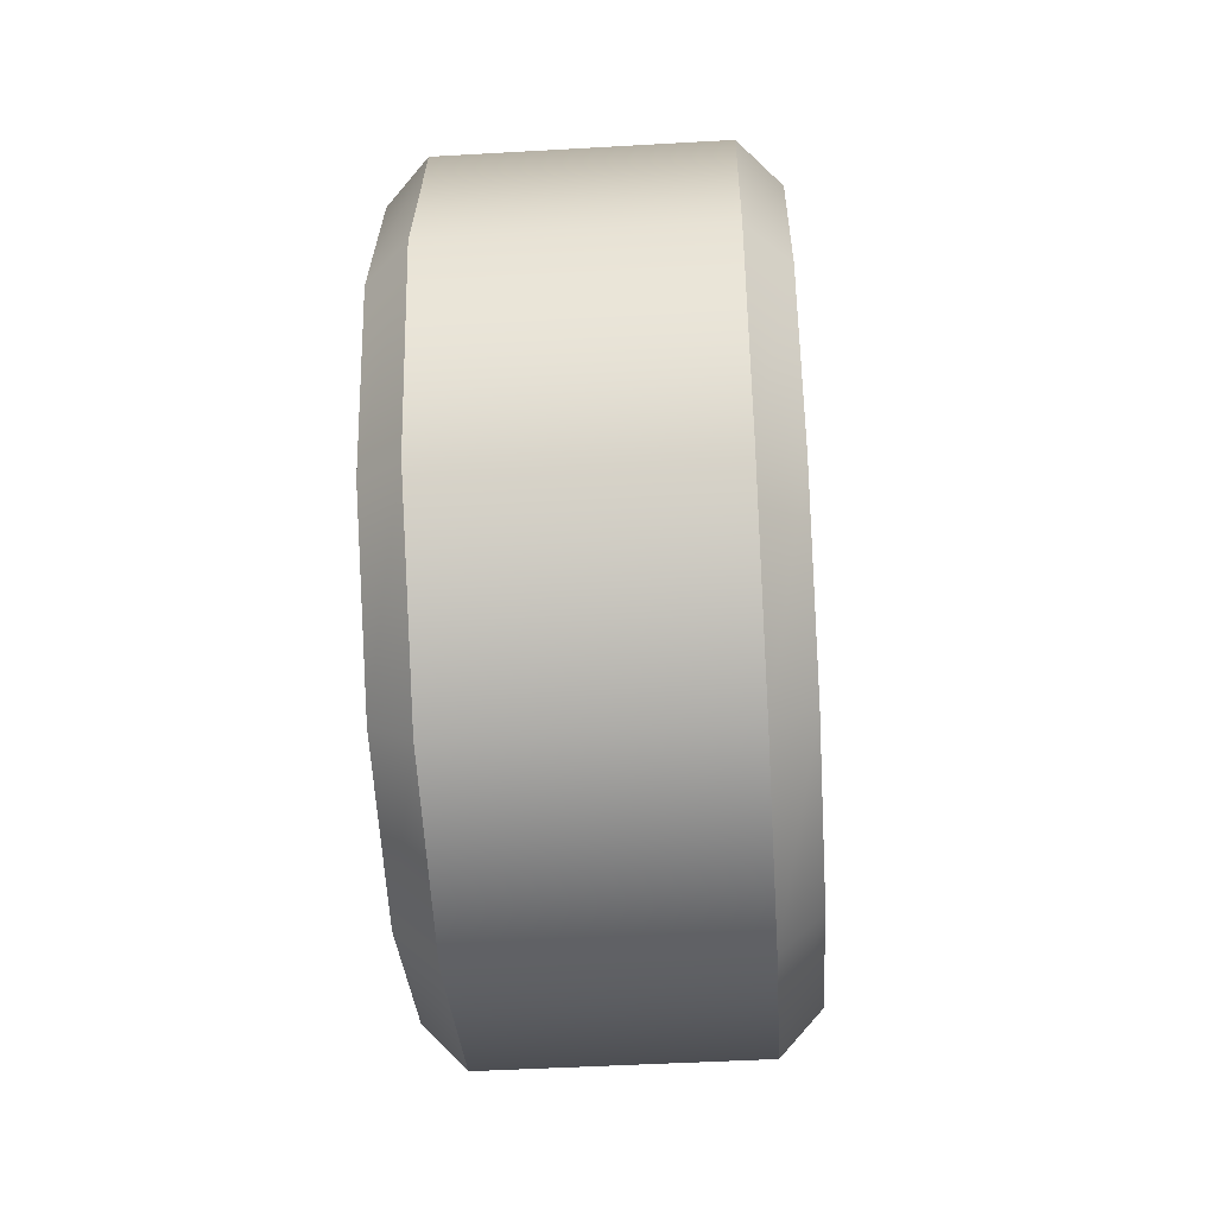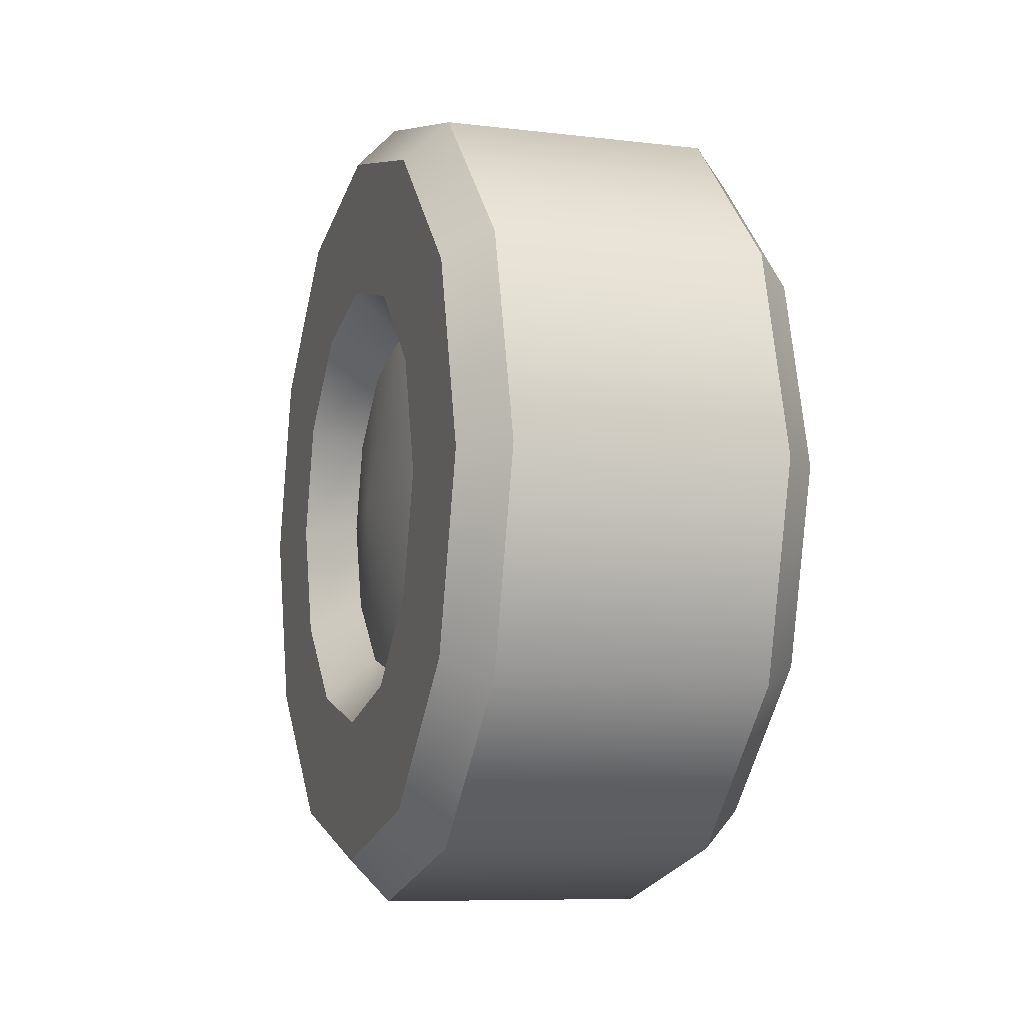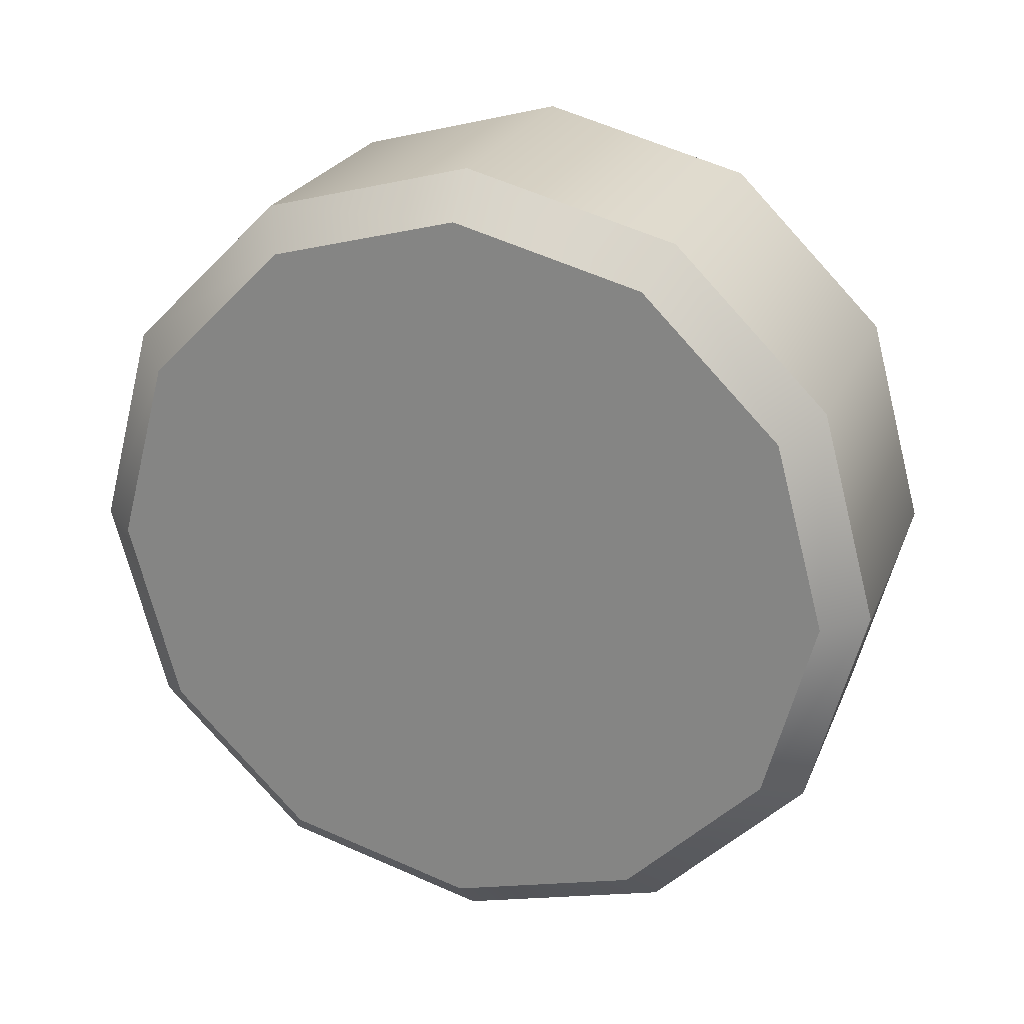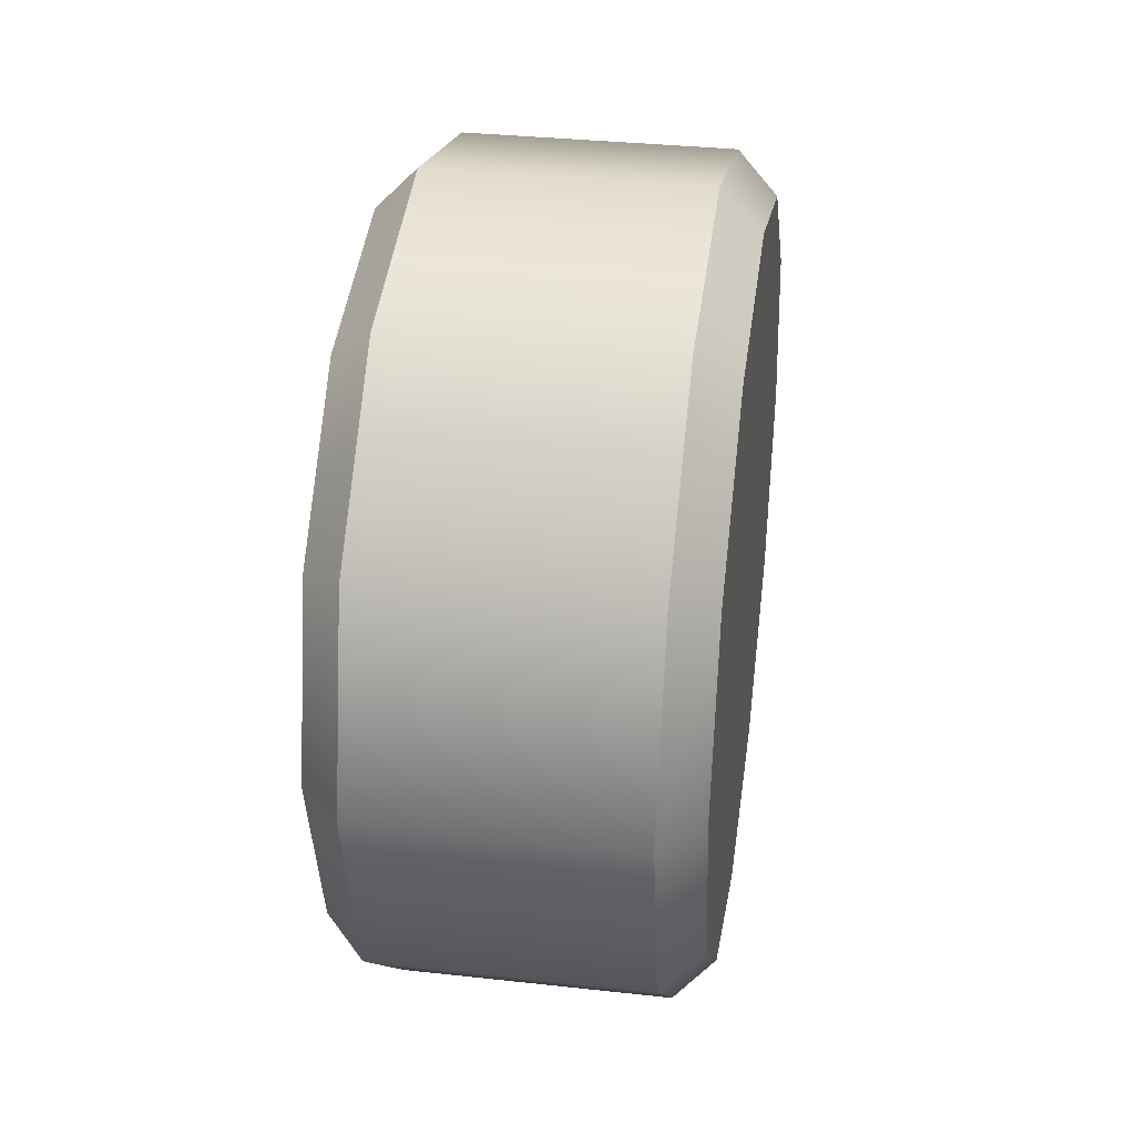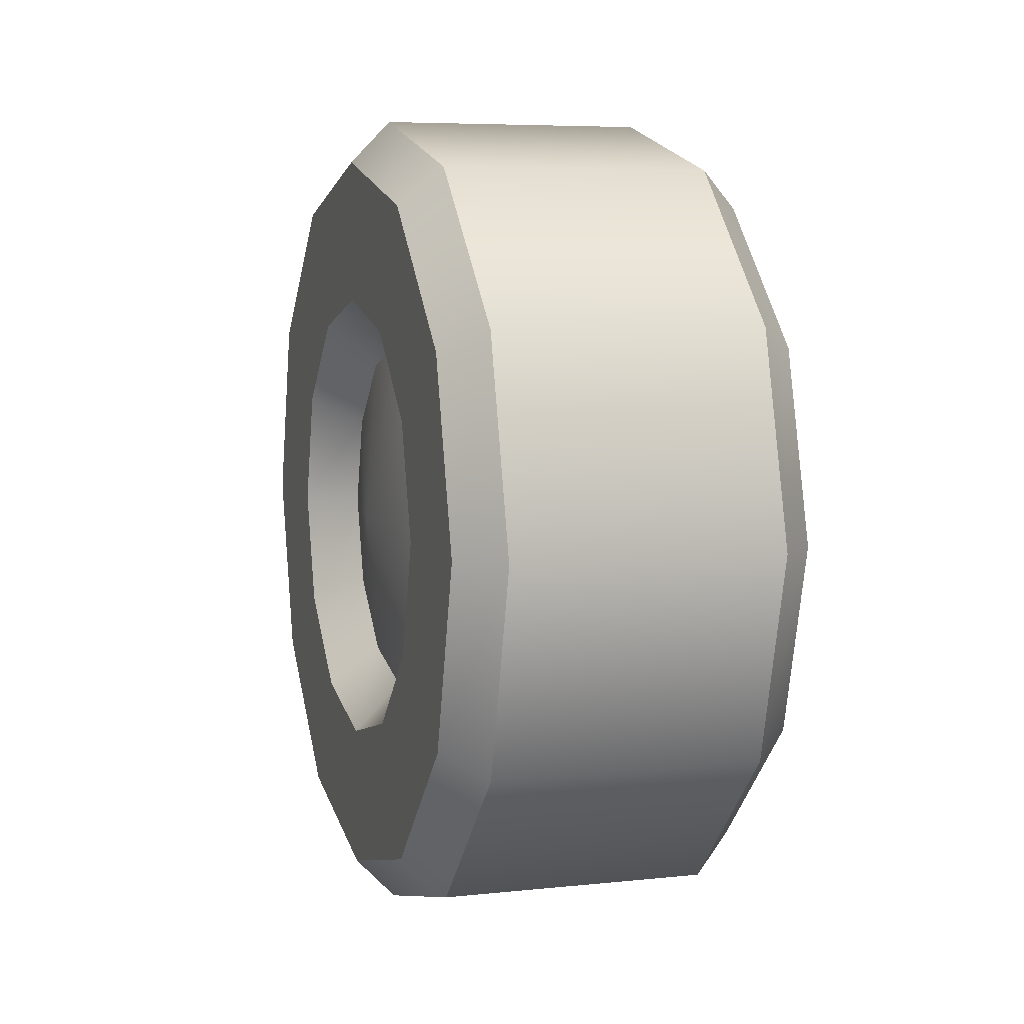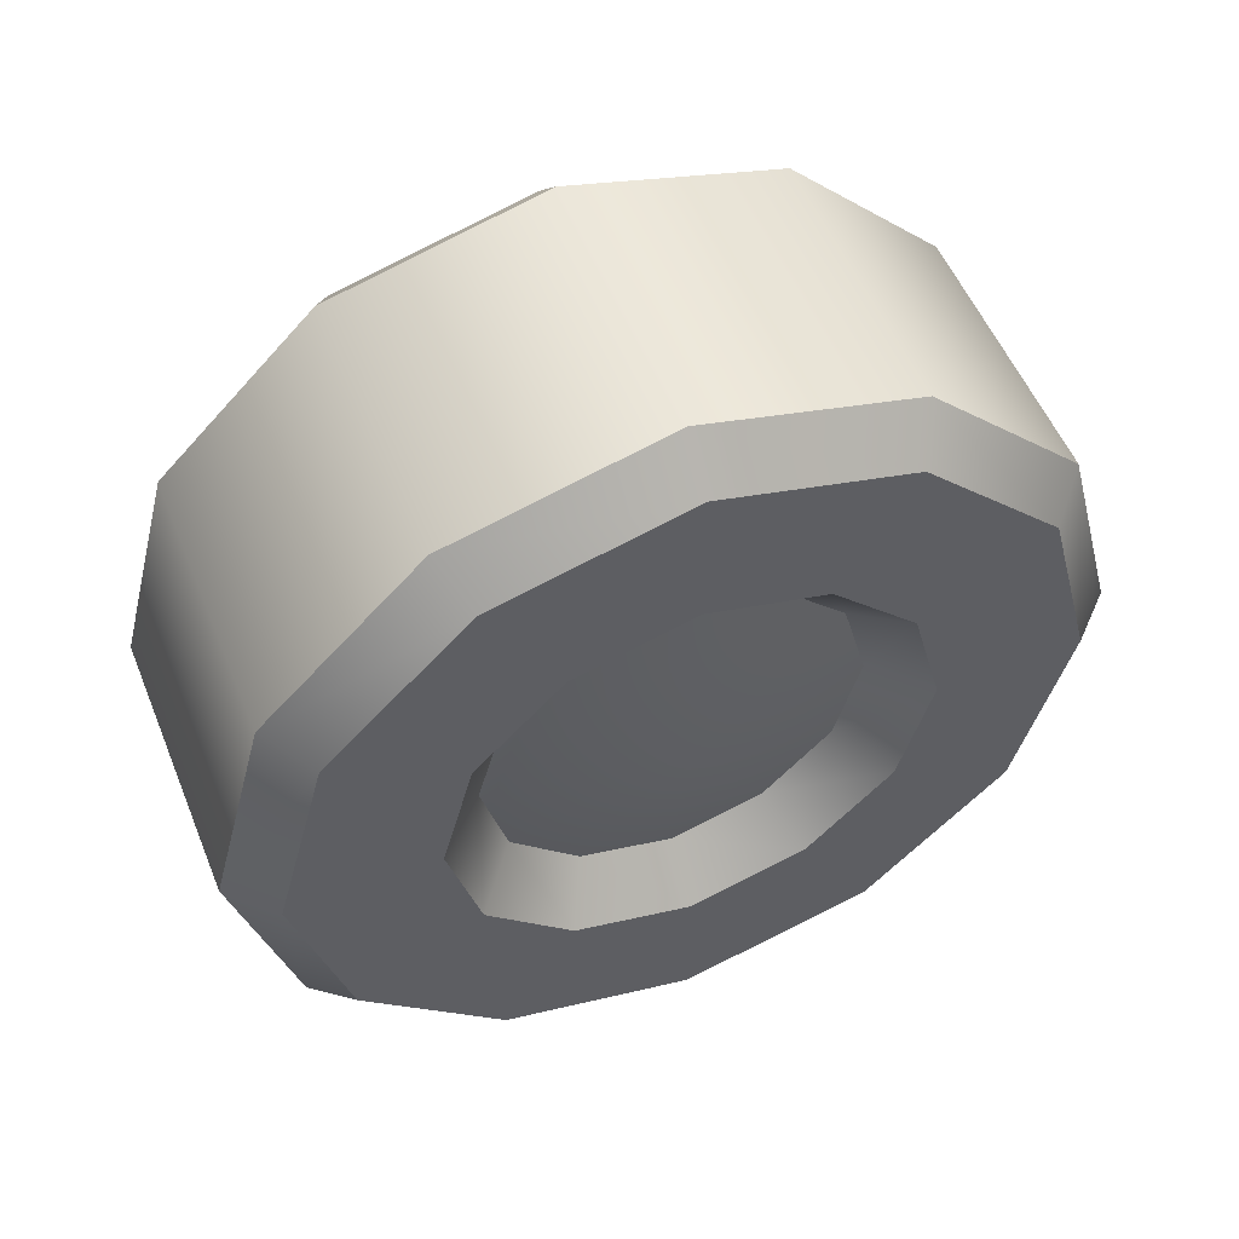
<metadata>
{"format":"obj","ext":"obj","renderer":"f3d","projection":"perspective","resolution":1024,"background":"white","views":[{"elev":-47.0,"azim":3.7,"up":"+Y"},{"elev":-8.3,"azim":-18.2,"up":"+Z"},{"elev":23.7,"azim":108.6,"up":"+Y"},{"elev":33.8,"azim":8.5,"up":"+Z"},{"elev":6.3,"azim":-17.7,"up":"+Z"},{"elev":53.9,"azim":-112.0,"up":"+Z"}]}
</metadata>
<code>
o car_taxi_wheel_rear_right_Cylinder.286
v 160.2 -6e-06 -24.52
v 160.2 -6e-06 -24.58
v 159.8 -6e-06 -24.52
v 159.8 -6e-06 -24.58
v 160.2 -0.2598 -24.45
v 160.2 -0.2892 -24.5
v 159.8 -0.2598 -24.45
v 159.8 -0.2892 -24.5
v 160.2 -0.45 -24.26
v 160.2 -0.5009 -24.29
v 159.8 -0.45 -24.26
v 159.8 -0.5009 -24.29
v 160.2 -0.5196 -24
v 160.2 -0.5784 -24
v 159.8 -0.5196 -24
v 159.8 -0.5784 -24
v 160.2 -0.45 -23.74
v 160.2 -0.5009 -23.71
v 159.8 -0.45 -23.74
v 159.8 -0.5009 -23.71
v 160.2 -0.2598 -23.55
v 160.2 -0.2892 -23.5
v 159.8 -0.2598 -23.55
v 159.8 -0.2892 -23.5
v 160.2 -6e-06 -23.48
v 160.2 -6e-06 -23.42
v 159.8 -6e-06 -23.48
v 159.8 -6e-06 -23.42
v 160.2 0.2598 -23.55
v 160.2 0.2892 -23.5
v 159.8 0.2598 -23.55
v 159.8 0.2892 -23.5
v 160.2 0.4499 -23.74
v 160.2 0.5009 -23.71
v 159.8 0.4499 -23.74
v 159.8 0.5009 -23.71
v 160.2 0.5195 -24
v 160.2 0.5784 -24
v 159.8 0.5195 -24
v 159.8 0.5784 -24
v 160.2 0.4499 -24.26
v 160.2 0.5009 -24.29
v 159.8 0.4499 -24.26
v 159.8 0.5009 -24.29
v 160.2 0.2598 -24.45
v 160.2 0.2892 -24.5
v 159.8 0.2598 -24.45
v 159.8 0.2892 -24.5
v 160.2 -6e-06 -24
v 159.8 -0.1605 -24.28
v 159.8 -6e-06 -24.32
v 159.8 0.1605 -24.28
v 159.8 0.278 -24.16
v 159.8 0.321 -24
v 159.8 0.278 -23.84
v 159.8 0.1605 -23.72
v 159.8 -6e-06 -23.68
v 159.8 -0.1605 -23.72
v 159.8 -0.278 -23.84
v 159.8 -0.321 -24
v 159.8 -0.278 -24.16
v 159.8 -4e-06 -24.25
v 159.8 -0.1265 -24.22
v 159.8 -0.2191 -24.13
v 159.8 0.1265 -24.22
v 159.8 0.2191 -24.13
v 159.8 0.253 -24
v 159.8 0.2191 -23.87
v 159.8 0.1265 -23.78
v 159.8 -5e-06 -23.75
v 159.8 -0.1265 -23.78
v 159.8 -0.2191 -23.87
v 159.8 -0.253 -24
v 159.8 -5e-06 -24
f 46 2 4 48
f 10 14 16 12
f 14 18 20 16
f 18 22 24 20
f 22 26 28 24
f 26 30 32 28
f 30 34 36 32
f 34 38 40 36
f 38 42 44 40
f 42 46 48 44
f 6 10 12 8
f 53 66 67 54
f 2 6 8 4
f 2 1 5 6
f 8 7 3 4
f 6 5 9 10
f 12 11 7 8
f 10 9 13 14
f 16 15 11 12
f 14 13 17 18
f 20 19 15 16
f 18 17 21 22
f 24 23 19 20
f 22 21 25 26
f 28 27 23 24
f 26 25 29 30
f 32 31 27 28
f 30 29 33 34
f 36 35 31 32
f 34 33 37 38
f 40 39 35 36
f 38 37 41 42
f 44 43 39 40
f 42 41 45 46
f 48 47 43 44
f 46 45 1 2
f 4 3 47 48
f 1 49 5
f 5 49 9
f 9 49 13
f 13 49 17
f 17 49 21
f 21 49 25
f 25 49 29
f 29 49 33
f 33 49 37
f 37 49 41
f 41 49 45
f 45 49 1
f 7 50 51 3
f 3 51 52 47
f 47 52 53 43
f 43 53 54 39
f 39 54 55 35
f 35 55 56 31
f 31 56 57 27
f 27 57 58 23
f 23 58 59 19
f 19 59 60 15
f 15 60 61 11
f 11 61 50 7
f 60 73 64 61
f 61 64 63 50
f 57 70 71 58
f 54 67 68 55
f 51 62 65 52
f 58 71 72 59
f 55 68 69 56
f 52 65 66 53
f 59 72 73 60
f 50 63 62 51
f 56 69 70 57
f 63 64 74
f 66 65 74
f 67 66 74
f 68 67 74
f 69 68 74
f 70 69 74
f 71 70 74
f 72 71 74
f 73 72 74
f 64 73 74
f 65 62 74
f 62 63 74

</code>
